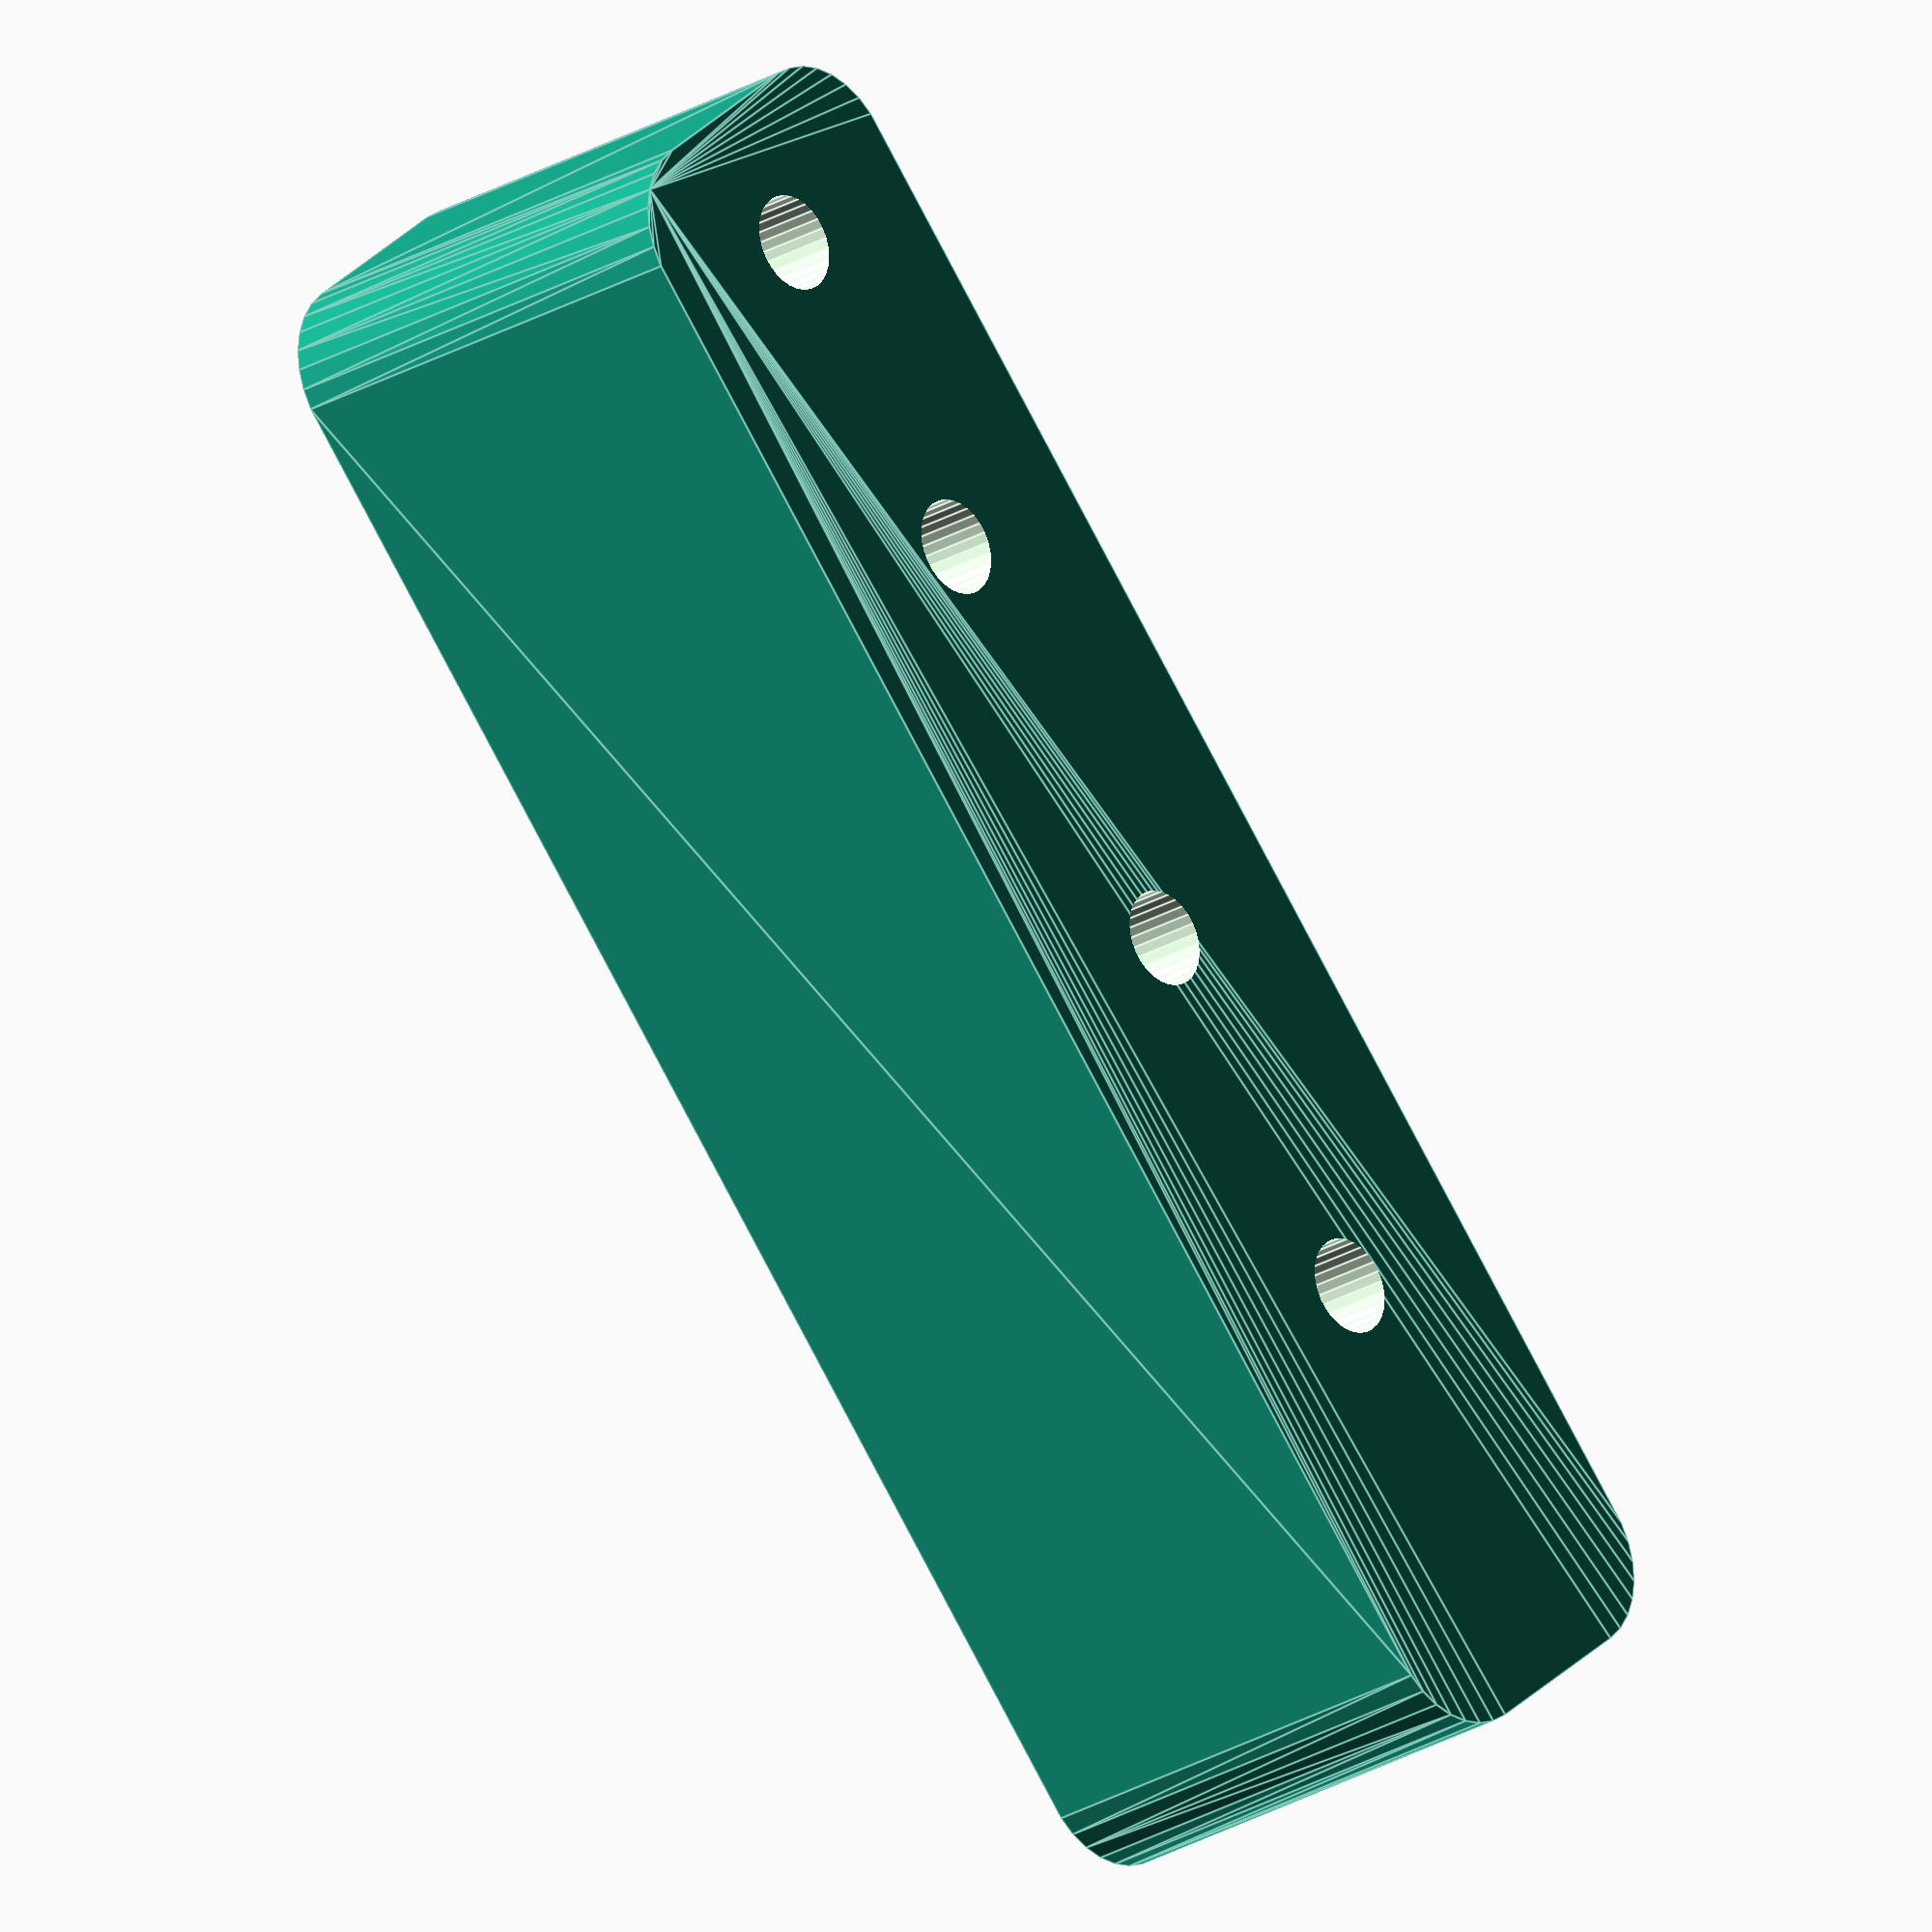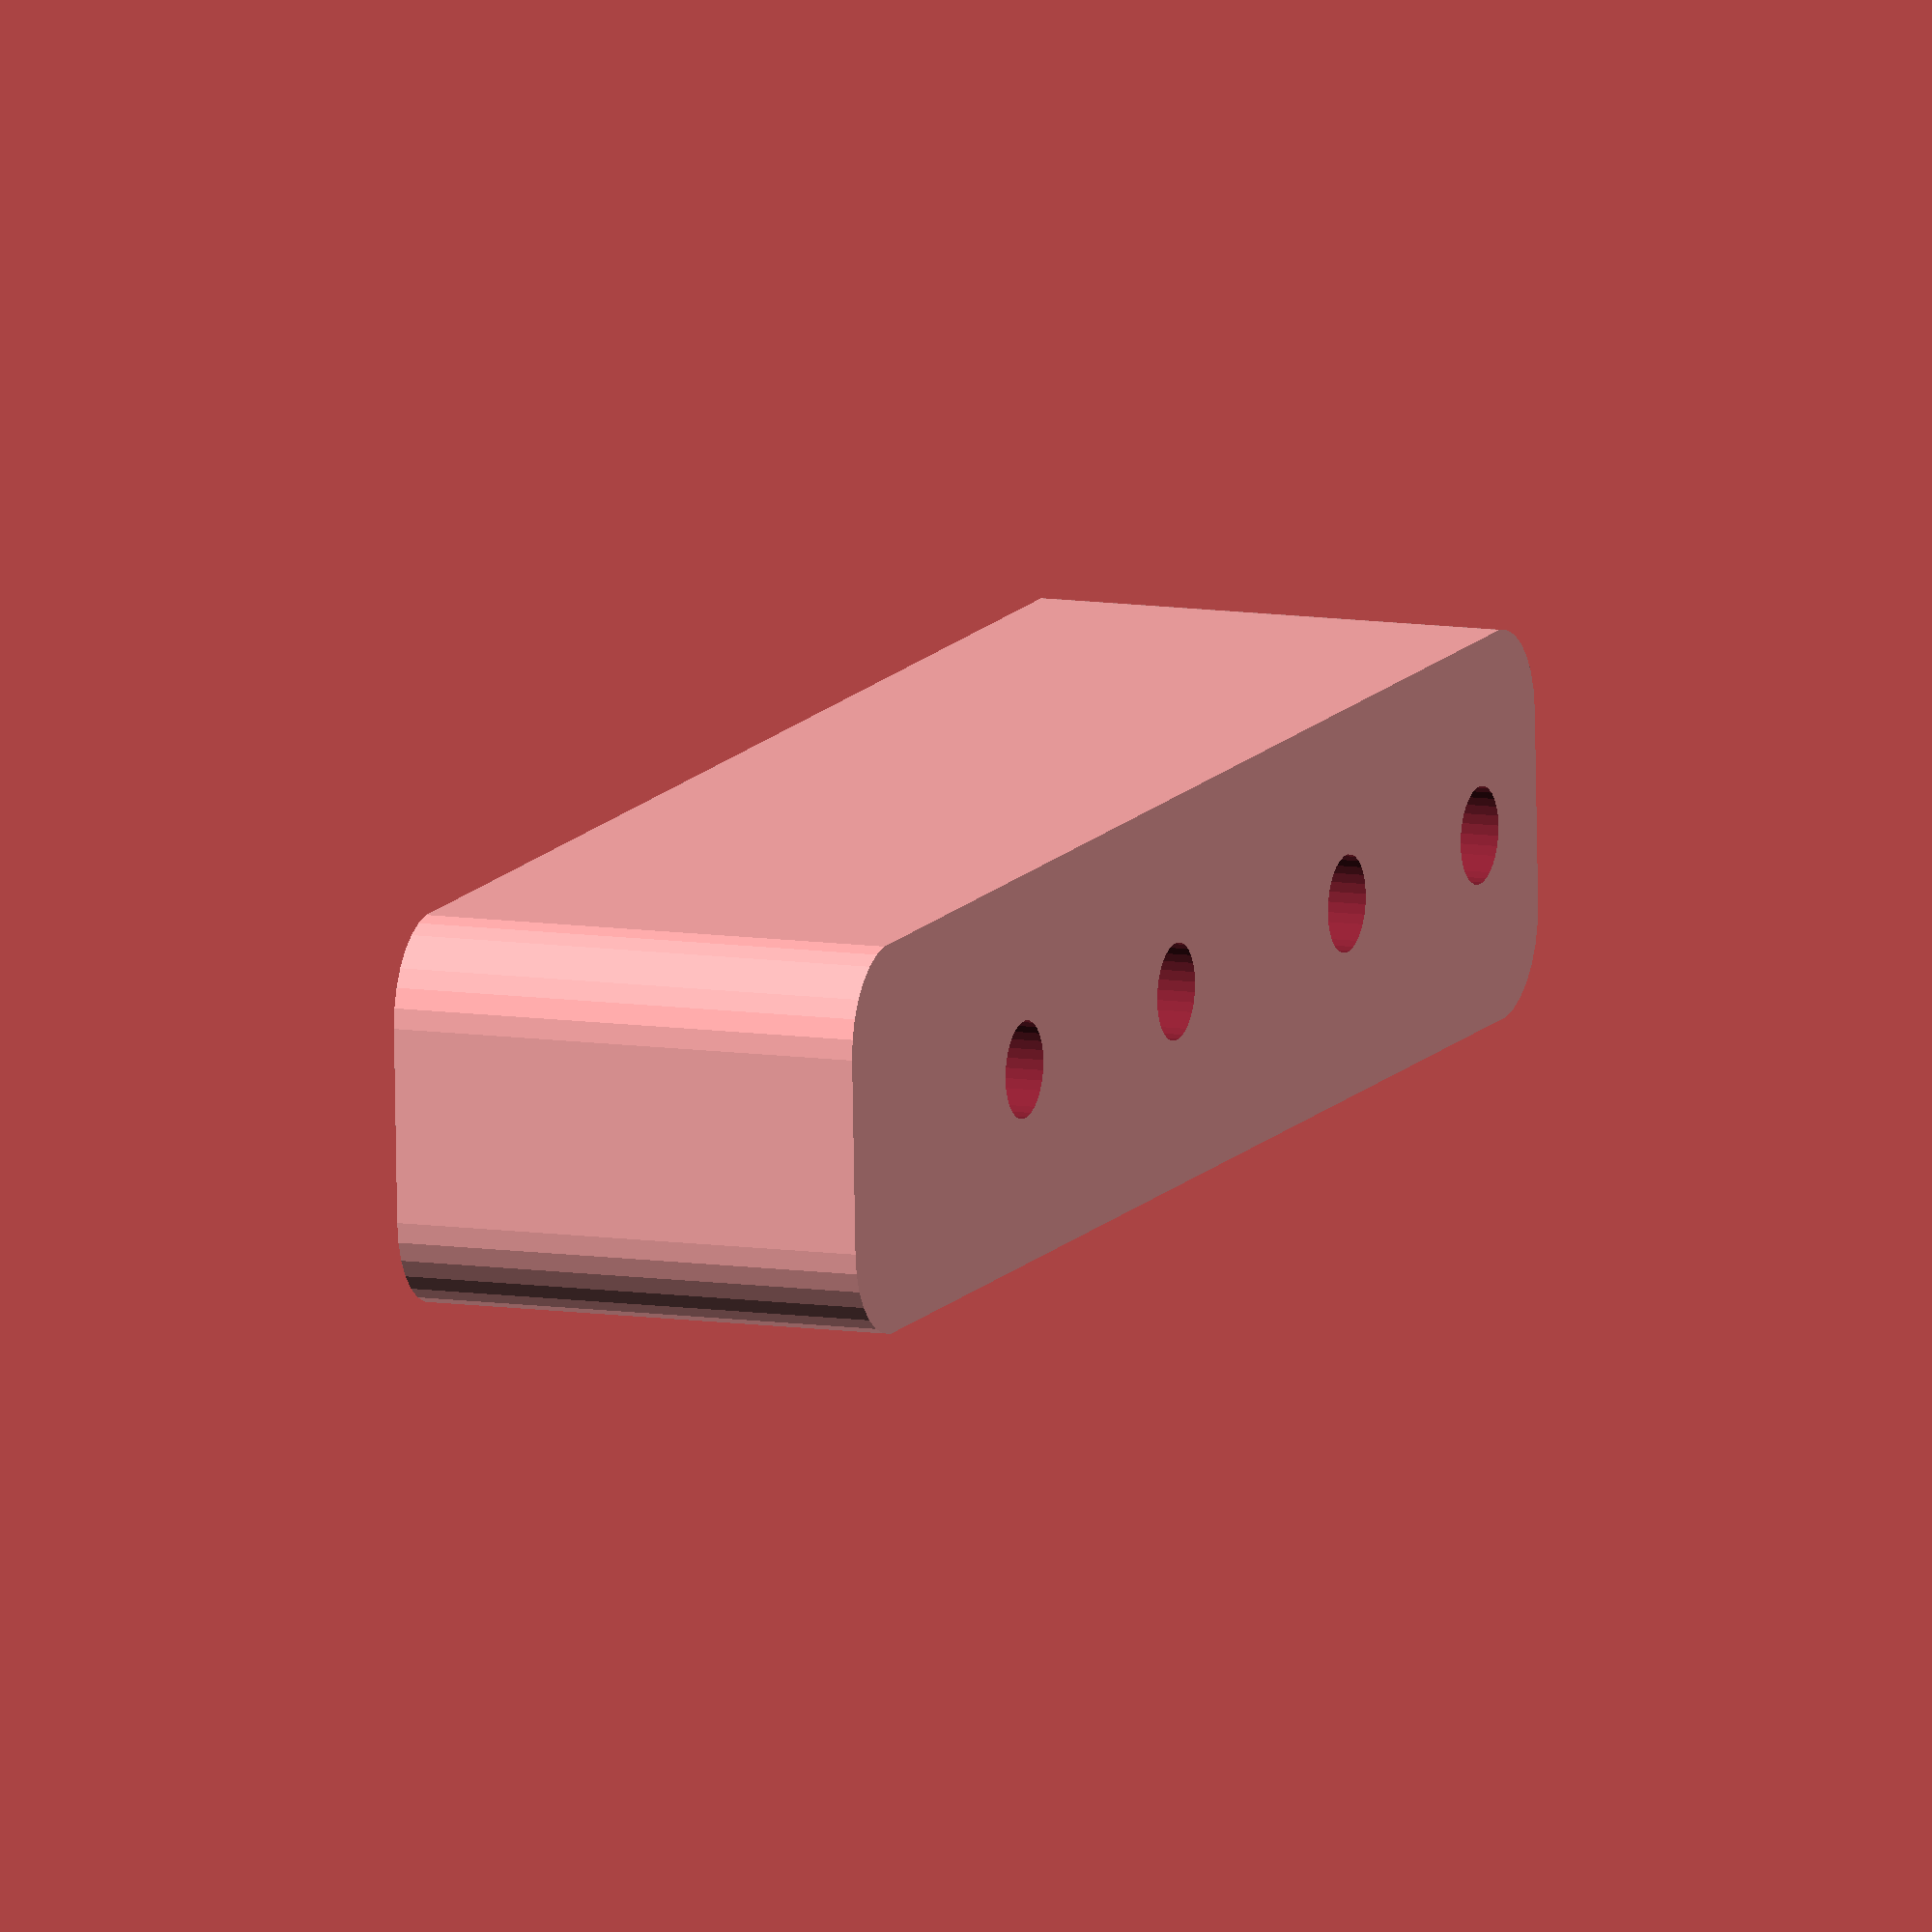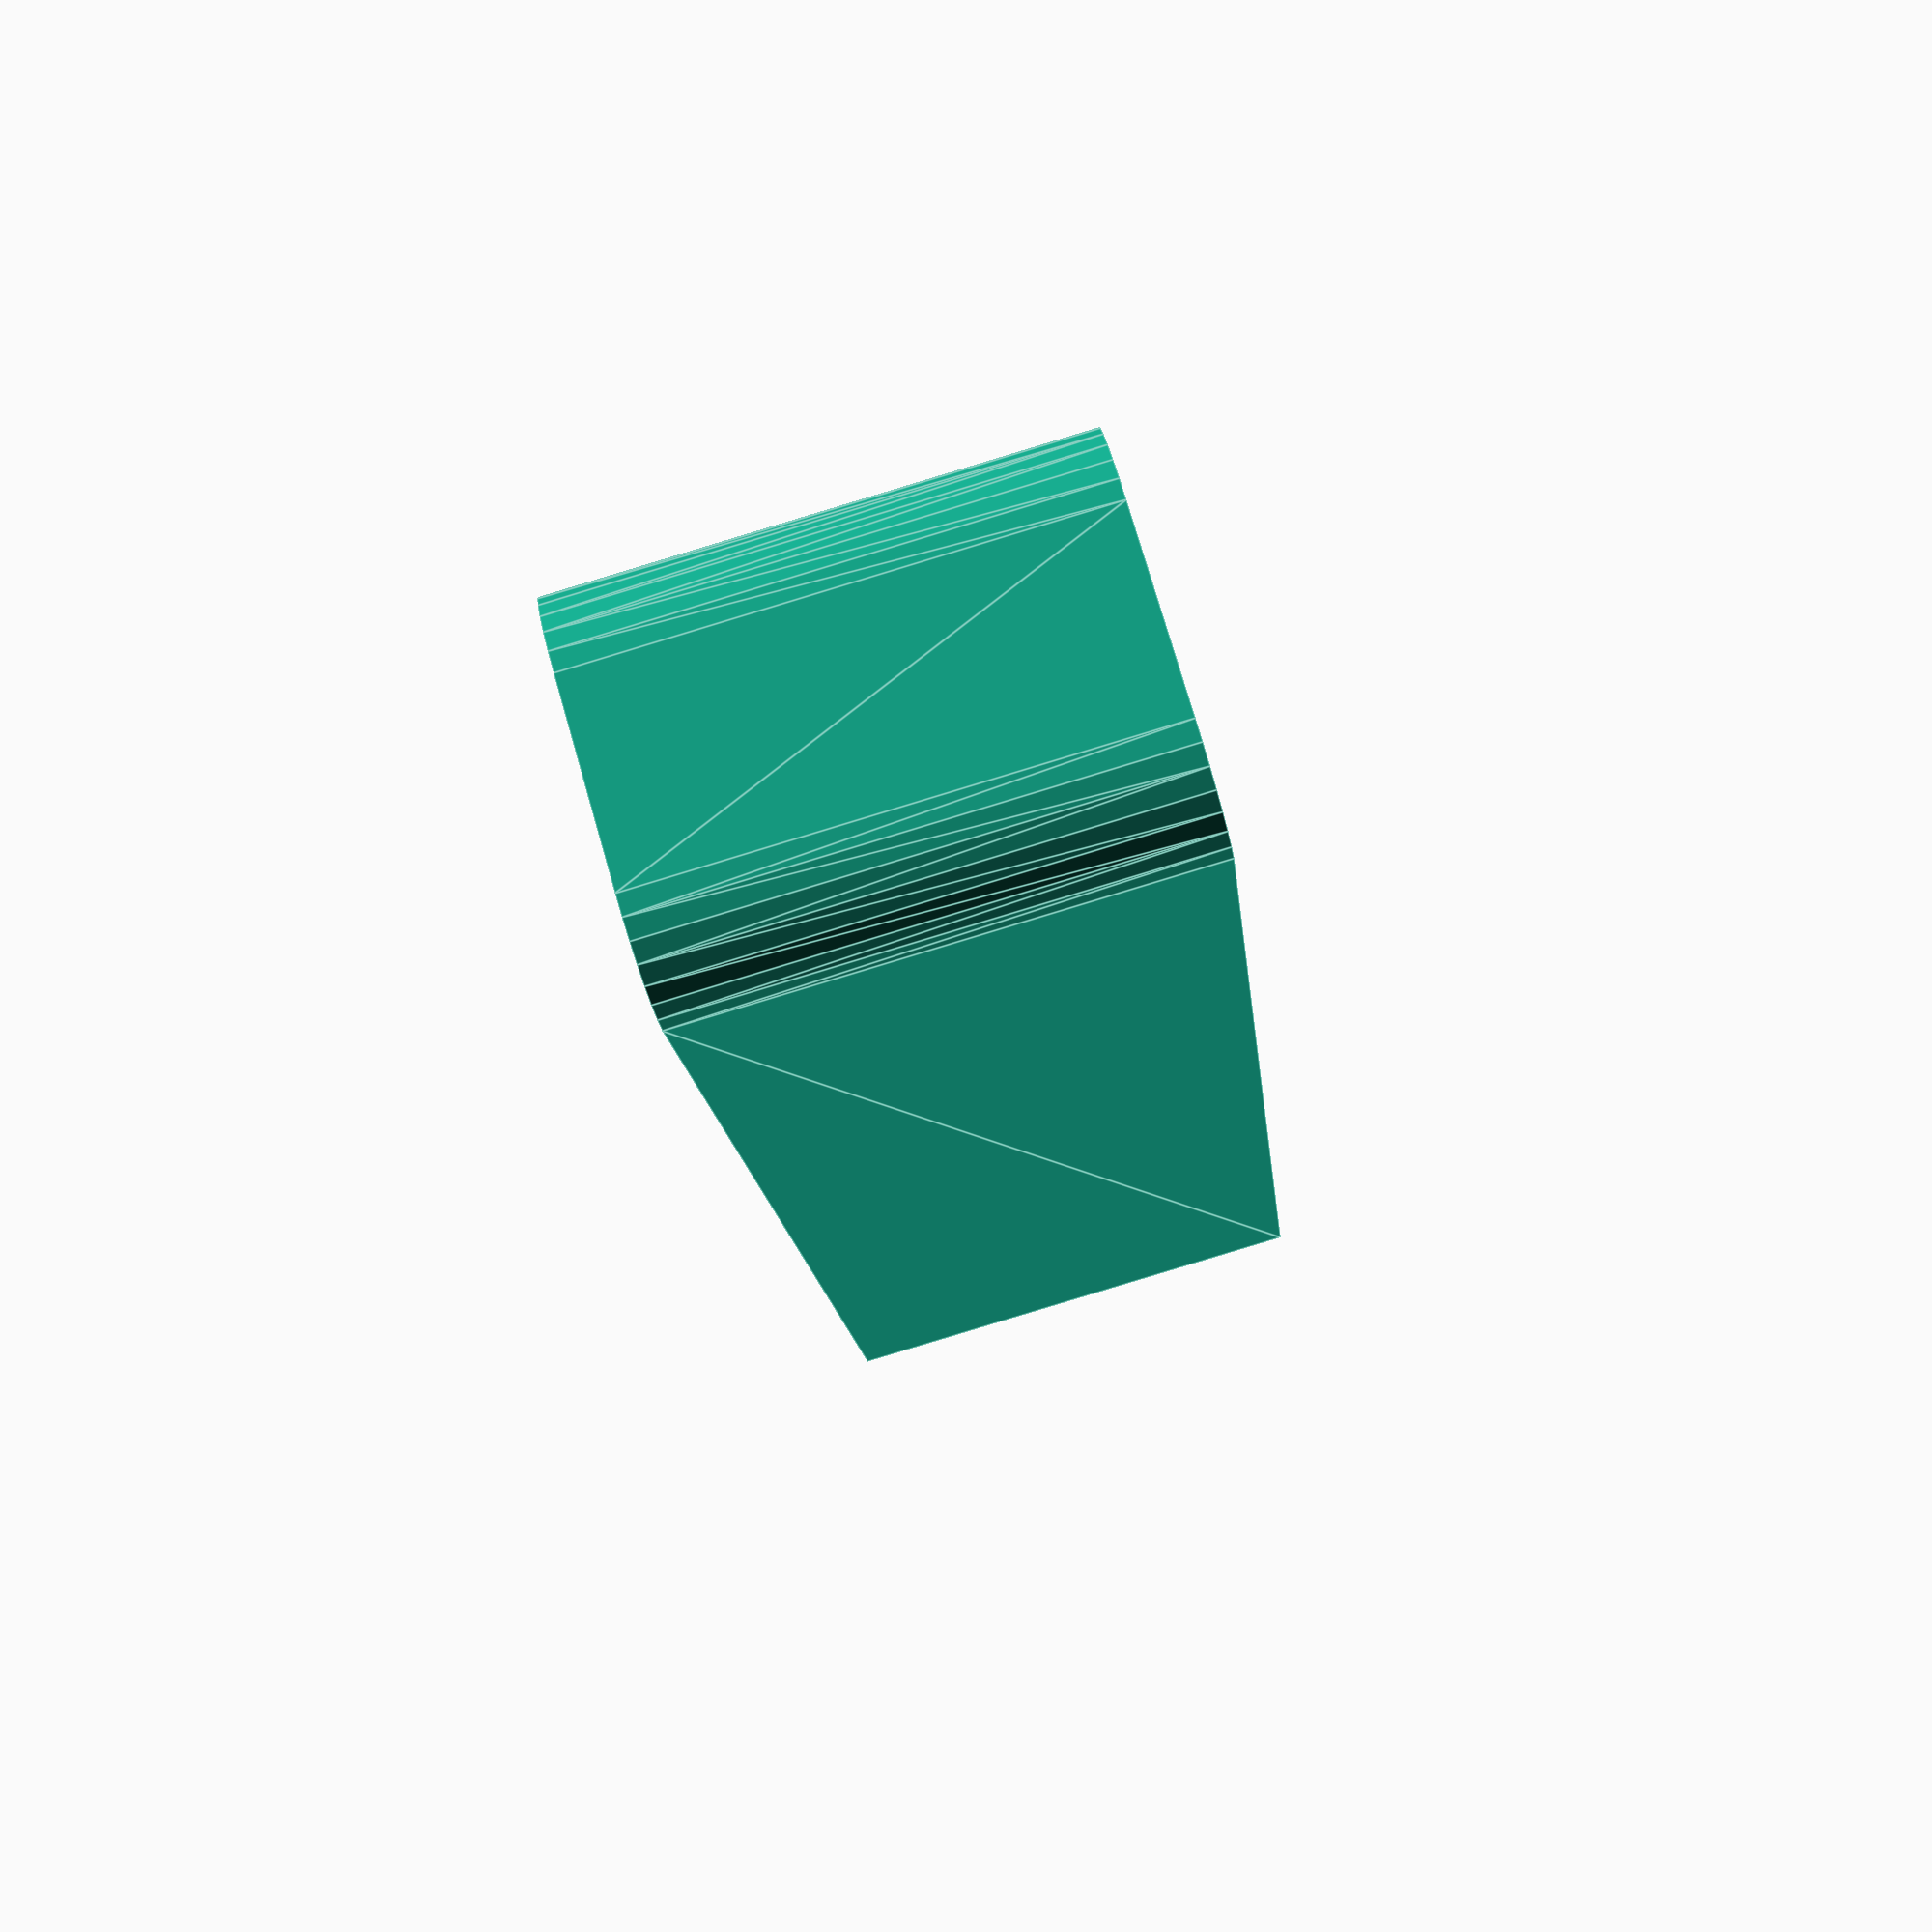
<openscad>
$fn=30;
height=10;
radius=2;
difference(){
    hull(){
        translate([0,-2,0])cylinder(r=radius,h=height, center=true);
        translate([32,2,0])cylinder(r=radius,h=height, center=true);
        translate([0,2,0])cylinder(r=radius,h=height, center=true);
        translate([32,-2,0])cylinder(r=radius,h=height, center=true);
  }
    translate([7,0,0])cylinder(d=radius,h=height*10, center=true);
    translate([15,0,0])cylinder(d=radius,h=height*10, center=true);
    translate([24,0,0])cylinder(d=radius,h=height*10, center=true);
    translate([31,0,0])cylinder(d=radius,h=height*10, center=true);
}
</openscad>
<views>
elev=24.1 azim=228.7 roll=315.0 proj=o view=edges
elev=350.4 azim=182.5 roll=112.5 proj=o view=solid
elev=267.8 azim=107.4 roll=253.2 proj=p view=edges
</views>
